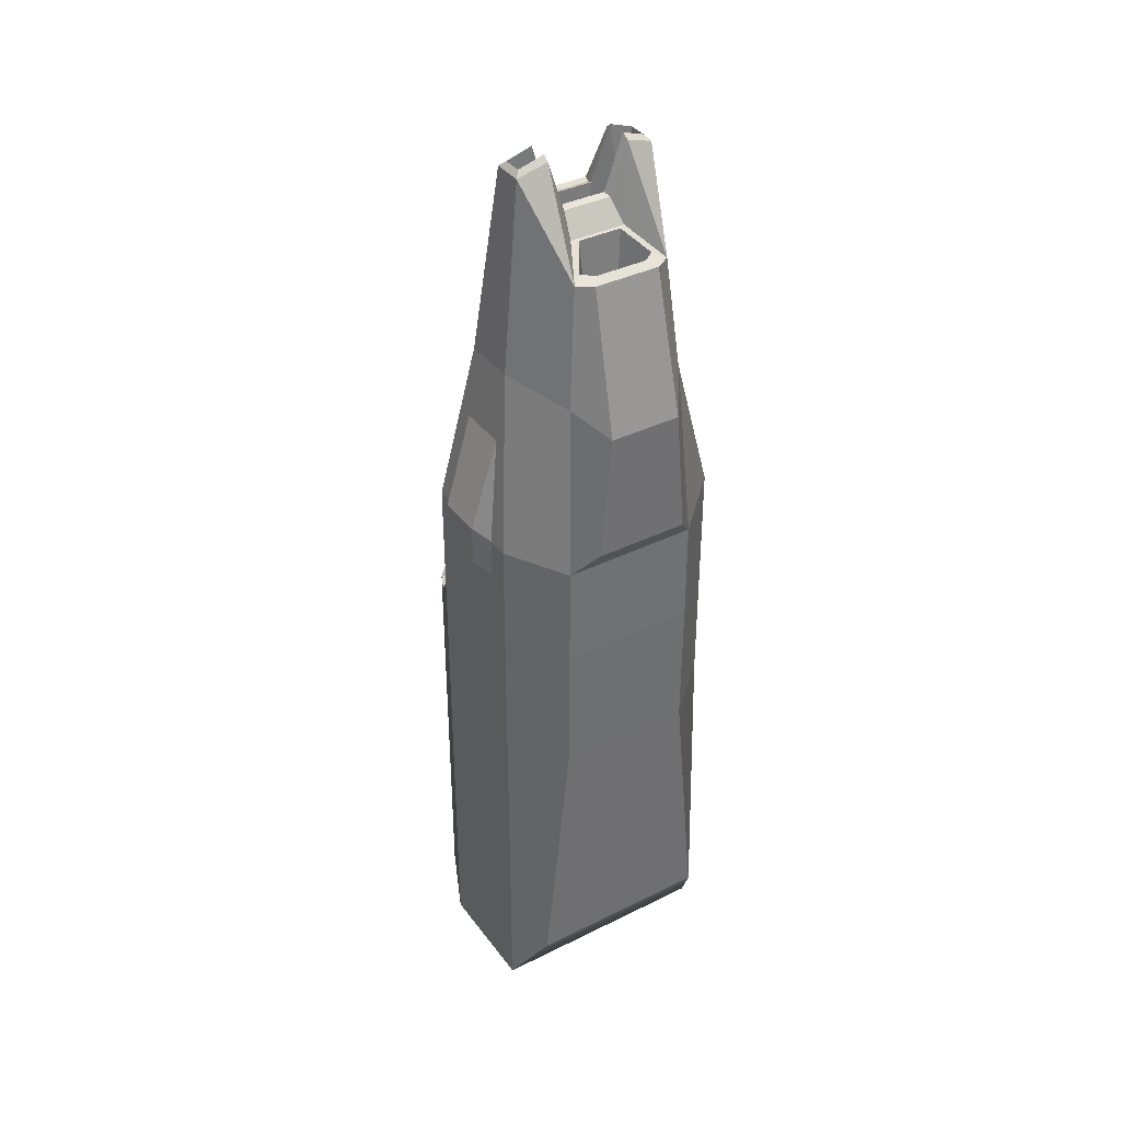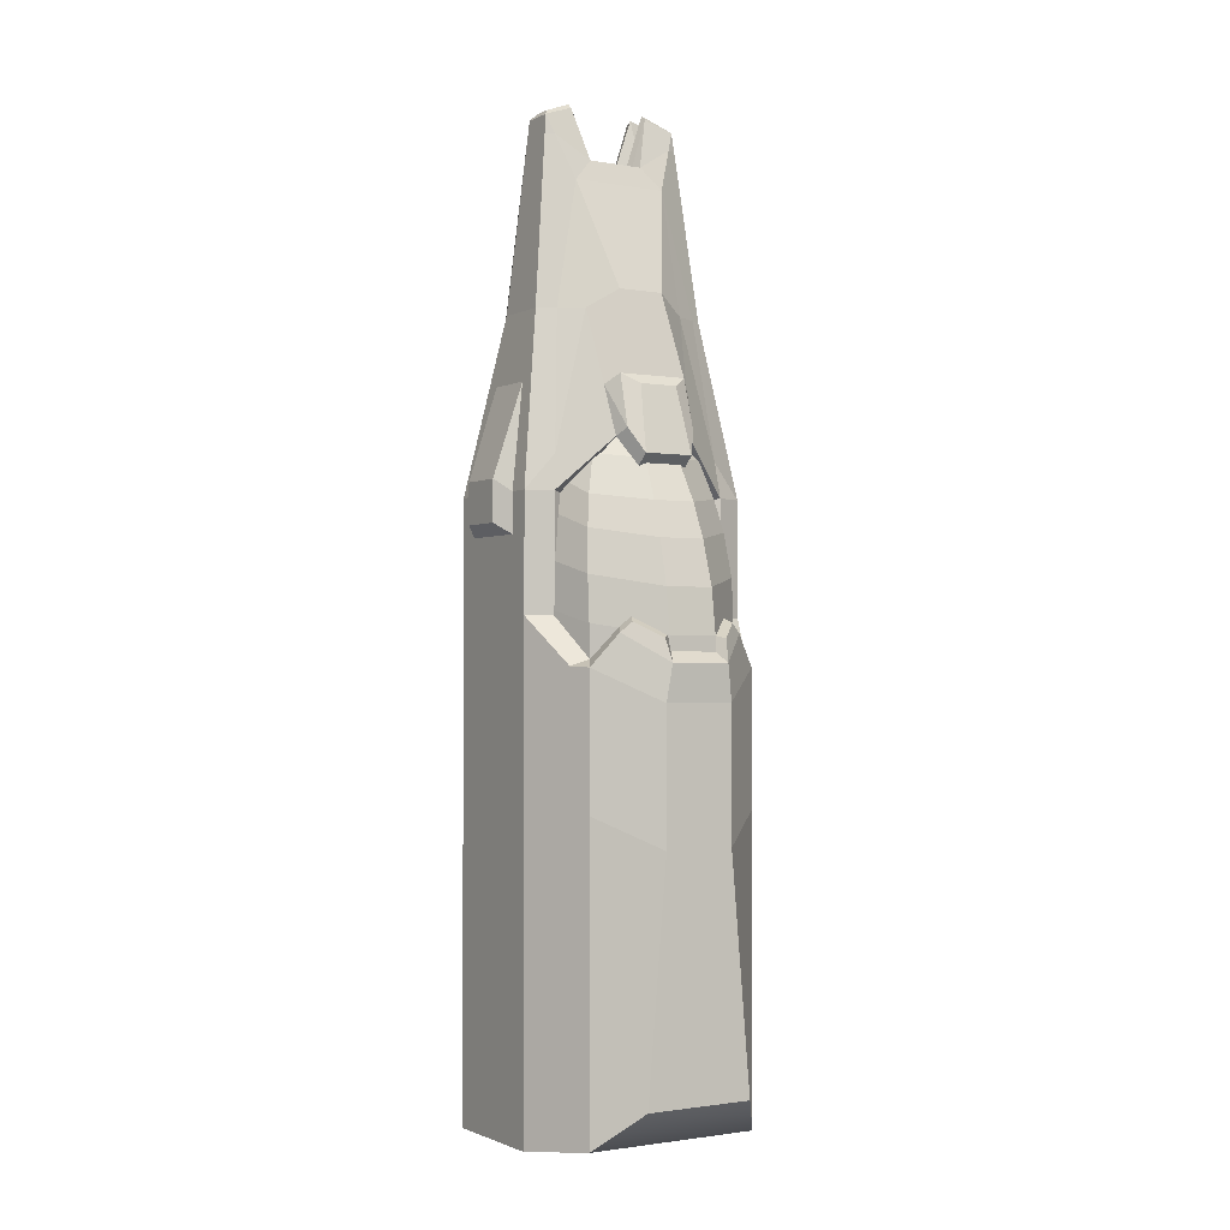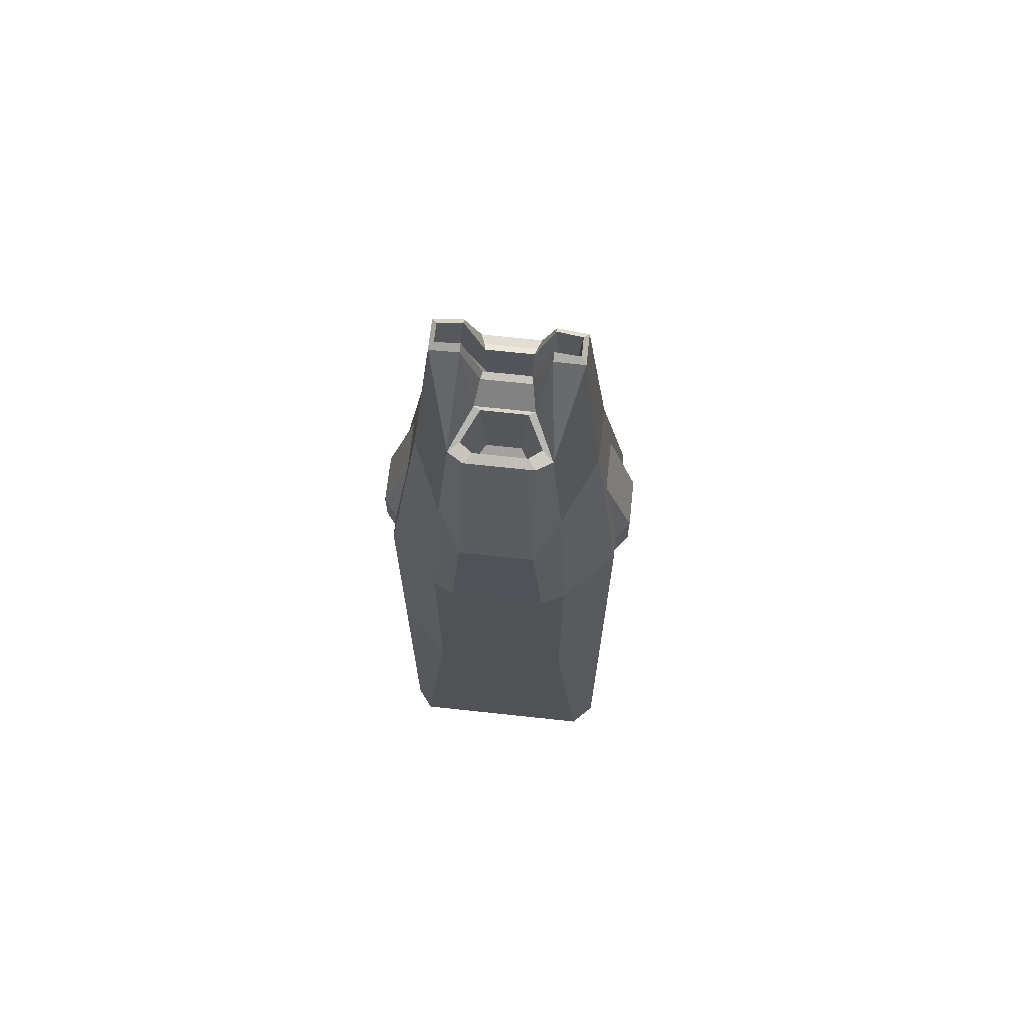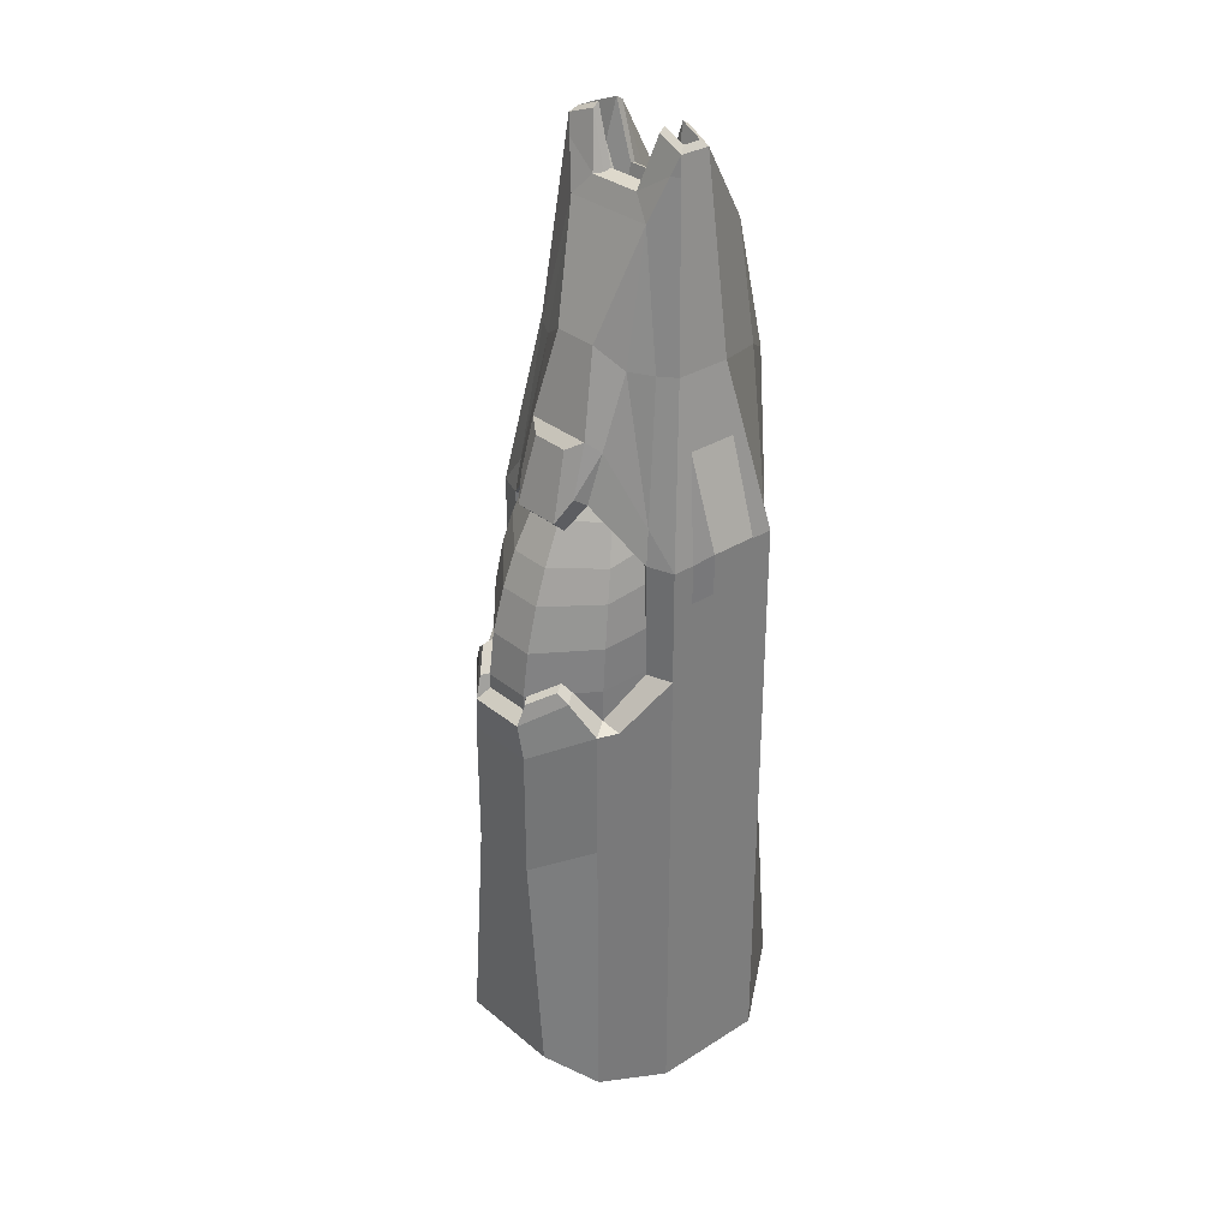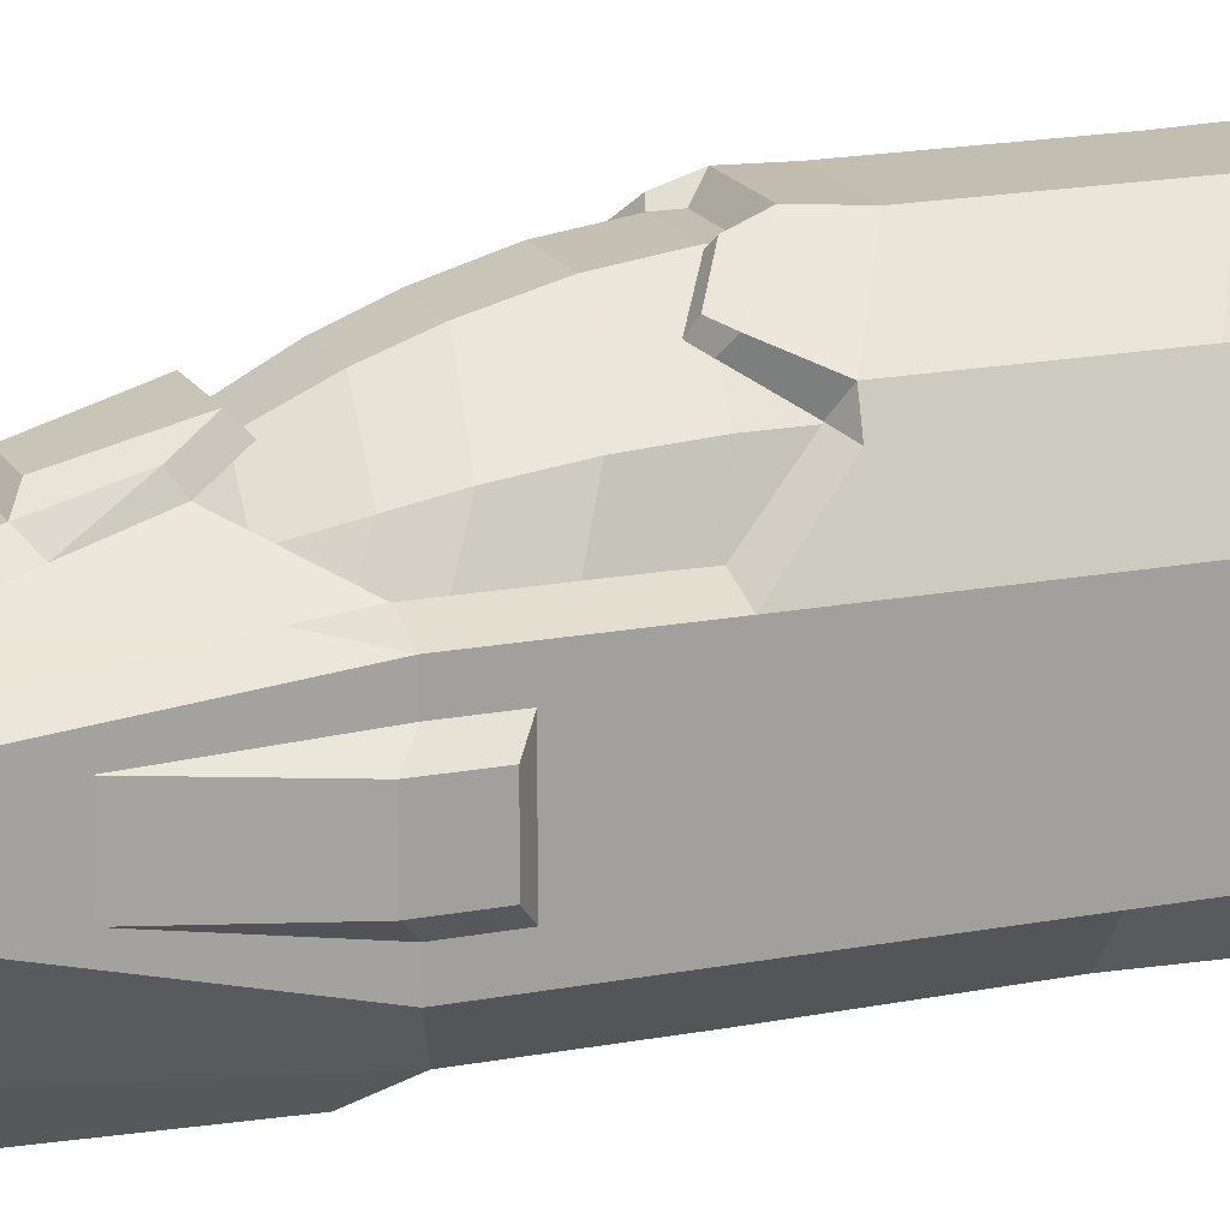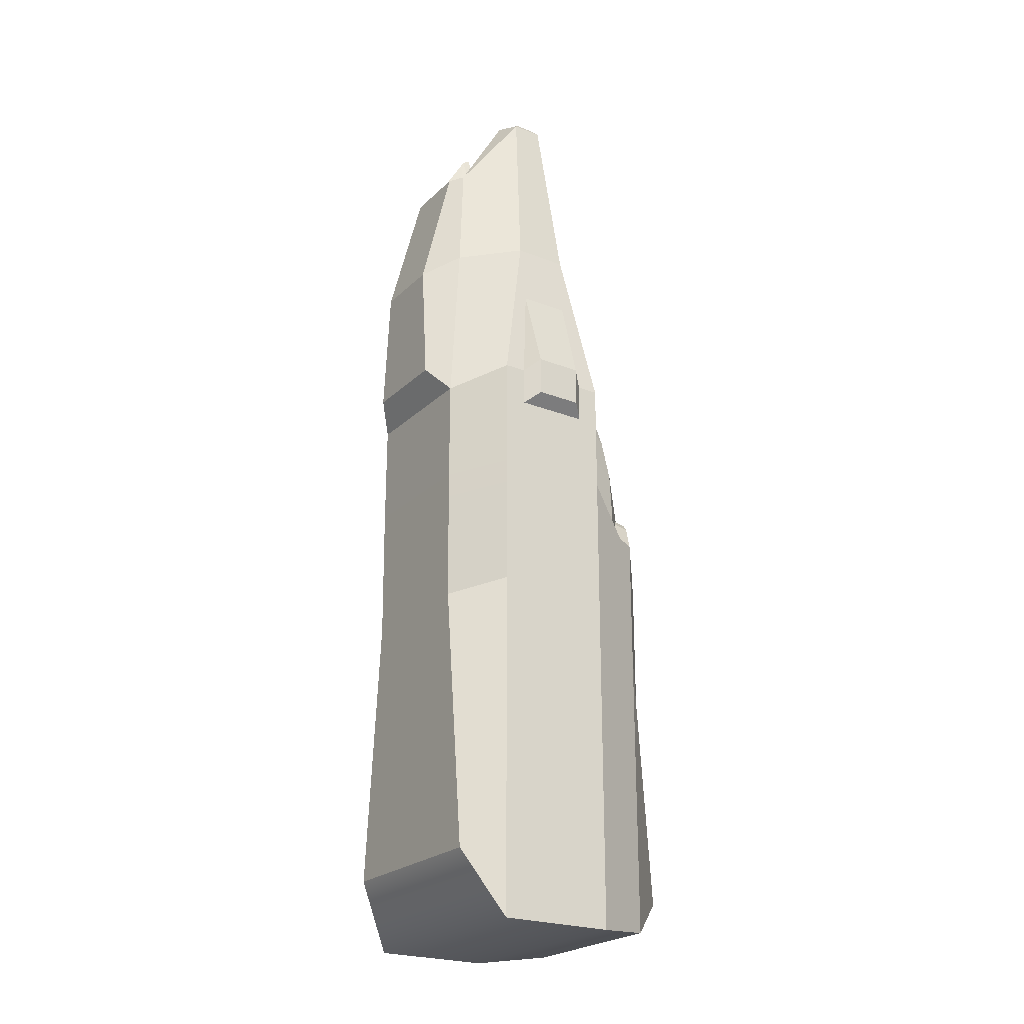
<metadata>
{"format":"obj","ext":"obj","renderer":"f3d","projection":"perspective","resolution":1024,"background":"white","views":[{"elev":37.6,"azim":-32.3,"up":"+Z"},{"elev":-1.5,"azim":148.3,"up":"+Z"},{"elev":68.3,"azim":6.2,"up":"+Z"},{"elev":32.2,"azim":-131.4,"up":"+Z"},{"elev":17.4,"azim":68.8,"up":"+Y"},{"elev":-23.6,"azim":56.6,"up":"+Z"}]}
</metadata>
<code>
v -82.88 -56.67 346.6
v -82.88 -4.713 346.6
v -82.88 -56.67 318.8
v -82.88 -4.713 318.8
v -71.57 -11.84 419.2
v -71.57 -47.26 419.2
v -92.13 -47.23 355
v -92.13 -14.15 355
v -92.18 -47.23 326.5
v -92.18 -14.15 326.5
v -64.02 -47.21 467.6
v -82.88 -72.33 346.6
v -82.88 -72.33 266.2
v -82.88 10.95 266.2
v -82.88 10.95 346.6
v -64.02 -8.094 467.6
v 82.88 -56.67 346.6
v 82.88 -4.713 346.6
v 82.88 -56.67 318.8
v 82.88 -4.713 318.8
v 71.57 -11.84 419.2
v 71.57 -47.26 419.2
v 92.13 -47.23 355
v 92.13 -14.15 355
v 92.18 -47.23 326.5
v 92.18 -14.15 326.5
v 64.02 -47.21 467.6
v 82.88 -72.33 346.6
v 82.88 -72.33 266.2
v 82.88 10.95 266.2
v 82.88 10.95 346.6
v 64.02 -8.094 467.6
v -48.67 -102 332.9
v 48.67 -102 332.9
v 42.48 -91.58 456.8
v -42.48 -91.58 456.8
v -64.3 17.49 346.6
v 64.3 17.49 346.6
v -36.62 10.13 467.6
v 36.62 10.13 467.6
v -49.69 -41.67 599.5
v 49.69 -41.67 599.5
v 49.69 -19.88 599.5
v -49.69 -19.88 599.5
v -34.62 -84.09 540.8
v 34.62 -84.09 540.8
v 33.73 -7.551 555.7
v -33.73 -7.551 555.7
v -29.03 35.12 381.7
v 29.03 35.12 381.7
v -53.04 10.86 344.4
v 53.04 10.86 344.4
v -23.94 26.02 382
v 23.94 26.02 382
v -44.18 -38.69 334.9
v 44.18 -38.69 334.9
v -19.94 -23.89 377.4
v 19.94 -23.89 377.4
v -17.1 -19.08 570.8
v 17.1 -19.08 570.8
v -17.1 -44.38 570.8
v 17.1 -44.38 570.8
v -20.09 -56.72 555.9
v 20.09 -56.72 555.9
v -19.57 -12.63 570.8
v 19.57 -12.63 570.8
v 29.19 -45.08 606.9
v 29.19 -21.85 606.9
v -29.19 -21.85 606.9
v -29.19 -45.08 606.9
v -15.92 -24.09 572.5
v 15.92 -24.09 572.5
v -15.92 -39.67 572.5
v 15.92 -39.67 572.5
v 29.04 -40.02 609.9
v 29.04 -25.71 609.9
v -29.05 -40.02 609.9
v -29.05 -25.71 609.9
v 46.24 -37.96 603.5
v 46.24 -24.54 603.5
v -46.24 -37.96 603.5
v -46.24 -24.54 603.5
v -14.89 -25.86 543.7
v 14.89 -25.86 543.7
v -14.89 -34.58 543.7
v 14.89 -34.58 543.7
v 31.85 -33.98 583.2
v 31.85 -27.7 583.2
v -31.85 -33.98 583.2
v -31.85 -27.7 583.2
v 43.26 -33.62 573.4
v 43.26 -26.11 573.4
v -43.26 -33.62 573.4
v -43.26 -26.11 573.4
v -26.93 -77.64 543.9
v 26.93 -77.64 543.9
v 15.63 -59.09 555.6
v -15.63 -59.09 555.6
v -20.58 -74 500.8
v 20.58 -74 500.8
v 11.94 -62.73 509.7
v -11.94 -62.73 509.7
v -33.17 -115.5 351.8
v 33.17 -115.5 351.8
v 25.63 -115.5 441.5
v -25.63 -115.5 441.5
v 23.6 -90.87 540.8
v -23.6 -90.87 540.8
v 18.36 -84.42 543.9
v -18.36 -84.42 543.9
v 14.03 -80.78 500.8
v -14.03 -80.78 500.8
v 44.18 -29.28 266.9
v -44.18 -29.28 266.9
v -48.67 -102.1 259.5
v 48.67 -102.1 259.5
v 64.3 17.49 266.2
v -64.3 17.49 266.2
v 53.04 12.82 267.2
v -53.04 12.82 267.2
v -44.9 -16.18 586.4
v -51.12 -18.71 586.3
v -51.12 -42.23 586.3
v -46.67 -50.16 587.8
v 46.67 -50.16 587.8
v 51.12 -42.23 586.3
v 51.12 -18.71 586.3
v 44.9 -16.18 586.4
v 53.06 0.899 467.6
v -53.06 0.899 467.6
v -62.06 14.17 370.8
v -32.07 25.25 416
v 32.07 25.25 416
v 62.06 14.17 370.8
v -17.77 44.59 362.4
v 17.77 44.59 362.4
v -17.46 52.84 370.1
v 17.46 52.84 370.1
v -13.56 40.52 416.3
v 13.56 40.52 416.3
v -24.56 33.37 423
v 24.56 33.37 423
v -16.17 19.06 480.6
v 16.17 19.06 480.6
v -25.34 43.25 386.9
v 25.34 43.25 386.9
v -24.55 87.53 210.7
v 24.55 87.53 210.7
v -61.81 56.9 232.9
v 61.81 56.9 232.9
v -54.89 45.98 238.2
v 54.89 45.98 238.2
v 39.55 34.7 230
v -39.55 34.7 230
v 32.95 4.359 219.1
v -32.95 4.359 219.1
v -48.67 -101.4 163.7
v -82.88 -72.33 171.9
v -82.88 10.95 171.9
v -61.81 56.9 140.2
v -24.55 87.53 119
v 24.55 87.53 119
v 61.81 56.9 140.2
v 82.88 10.95 171.9
v 82.88 -72.33 171.9
v 48.67 -101.4 163.7
v -48.67 -102 241.8
v -82.88 -72.33 248.4
v -82.88 10.95 248.4
v -61.81 56.9 208.2
v -24.55 87.53 195.7
v 24.55 87.53 195.7
v 61.81 56.9 208.2
v 82.88 10.95 248.4
v 82.88 -72.33 248.4
v 48.67 -102 241.8
v -40.88 59.38 259.3
v 40.88 59.38 259.3
v 20.93 89.3 235.9
v -20.93 89.3 235.9
v 45.52 66.34 254.8
v -45.52 66.34 254.8
v -17.27 80.33 242.9
v 17.27 80.33 242.9
v -39.99 52.43 238.2
v 39.99 52.43 238.2
v 14.4 75.95 227
v -14.4 75.95 227
v 38.01 69.4 261.6
v 23.05 83.86 251.4
v 18 79.06 253.3
v 34.79 63.02 265.1
v -38.01 69.4 261.6
v -23.05 83.86 251.4
v -34.79 63.02 265.1
v -18 79.06 253.3
v -68.13 43.11 233.8
v -68.13 43.11 217.2
v 68.13 43.11 233.8
v 68.13 43.11 217.2
v 55.3 45.48 198.2
v 17.28 80.33 198.2
v -17.28 80.33 198.2
v -55.3 45.48 198.2
v -69.55 2.217 198.2
v 69.55 2.217 198.2
v 40.76 25.72 371
v 12.74 44.81 367.7
v -12.74 44.81 367.7
v -40.76 25.72 371
v -51.27 2.217 383.1
v 51.27 2.217 383.1
v 9.024 2.217 430
v -9.024 2.217 430
v -27.69 2.217 414.3
v 27.69 2.217 414.3
v 69.55 2.217 274
v 55.3 45.48 260.9
v 17.28 80.33 253.3
v -17.28 80.33 253.3
v -55.3 45.48 260.9
v -69.55 2.217 274
v -69.55 2.217 306.3
v -55.3 43.58 292.2
v -17.28 76.19 284
v 17.28 76.19 284
v 55.3 43.58 292.2
v 69.55 2.217 306.3
v 65.82 2.217 337
v 52.33 38.78 322
v 16.36 67.69 315.2
v -16.36 67.69 315.2
v -52.33 38.78 322
v -65.82 2.217 337
v -60.78 2.217 359.8
v -48.32 33.38 344.1
v -15.1 58.6 339.6
v 15.1 58.6 339.6
v 48.32 33.38 344.1
v 60.78 2.217 359.8
v 82.88 10.95 -73.82
v 61.81 56.9 -68.19
v 38.31 87.53 -41.09
v -38.31 87.53 -41.09
v -61.81 56.9 -68.19
v -82.88 10.95 -73.82
v -82.88 -72.33 -73.82
v -67.39 -100.2 -26.81
v 67.39 -100.2 -26.81
v 82.88 -72.33 -73.82
f 7 6 5 8
f 7 8 10 9
f 11 6 1 12
f 12 1 3 13
f 13 3 4 14
f 14 4 2 15
f 6 11 16 5
f 15 2 5 16
f 2 8 5
f 6 7 1
f 1 7 9 3
f 3 9 10 4
f 4 10 8 2
f 23 24 21 22
f 23 25 26 24
f 27 28 17 22
f 28 29 19 17
f 29 30 20 19
f 30 31 18 20
f 22 21 32 27
f 31 32 21 18
f 18 21 24
f 22 17 23
f 17 19 25 23
f 19 20 26 25
f 20 18 24 26
f 84 83 85 86
f 103 104 105 106
f 138 137 139 140
f 55 56 113 114
f 115 116 34 33
f 28 27 35 34
f 62 61 63 64
f 11 12 33 36
f 29 28 34 116
f 12 13 115 33
f 15 131 37
f 66 65 59 60
f 31 30 117 38
f 14 15 37 118
f 126 127 43 42
f 122 123 41 44
f 123 124 41
f 106 105 107 108
f 125 126 42
f 127 128 43
f 48 143 39
f 121 122 44
f 56 55 57 58
f 37 131 132 49
f 133 134 38 50
f 38 117 119 52
f 118 37 51 120
f 37 49 53 51
f 49 50 54 53
f 50 38 52 54
f 52 119 113 56
f 120 51 55 114
f 51 53 57 55
f 53 54 58 57
f 54 52 56 58
f 67 62 64
f 84 86 87 88
f 66 60 68
f 69 59 65
f 89 85 83 90
f 63 61 70
f 99 100 101 102
f 47 48 65 66
f 67 125 42
f 91 92 88 87
f 43 128 66 68
f 65 121 44 69
f 94 93 89 90
f 70 45 63
f 60 59 71 72
f 61 62 74 73
f 62 67 75 74
f 68 60 72 76
f 70 61 73 77
f 59 69 78 71
f 42 43 80 79
f 43 68 76 80
f 67 42 79 75
f 44 41 81 82
f 41 70 77 81
f 69 44 82 78
f 72 71 83 84
f 73 74 86 85
f 74 75 87 86
f 76 72 84 88
f 77 73 85 89
f 71 78 90 83
f 79 80 92 91
f 80 76 88 92
f 75 79 91 87
f 82 81 93 94
f 81 77 89 93
f 78 82 94 90
f 108 107 109 110
f 46 64 97 96
f 64 63 98 97
f 63 45 95 98
f 110 109 111 112
f 96 97 101 100
f 97 98 102 101
f 98 95 99 102
f 33 34 104 103
f 34 35 105 104
f 36 33 103 106
f 35 46 107 105
f 45 36 106 108
f 46 96 109 107
f 95 45 108 110
f 96 100 111 109
f 100 99 112 111
f 99 95 110 112
f 41 124 70
f 46 67 64
f 48 121 65
f 48 130 16 122 121
f 16 11 123 122
f 11 36 45 124 123
f 70 124 45
f 46 125 67
f 35 27 126 125 46
f 27 32 127 126
f 47 129 40
f 66 128 47
f 32 129 47 128 127
f 134 31 38
f 39 130 48
f 15 16 130 131
f 131 130 39
f 132 131 39
f 142 141 143 144
f 40 134 133
f 129 134 40
f 32 31 134 129
f 50 49 135 136
f 145 141 139 137
f 141 142 140 139
f 142 146 138 140
f 136 135 137 138
f 132 39 143 141
f 40 133 142 144
f 145 132 141
f 135 49 145 137
f 133 50 146
f 50 136 138 146
f 40 144 47
f 47 144 143 48
f 161 162 243 244
f 248 249 166 157
f 164 165 250 241
f 246 247 158 159
f 183 184 179 180
f 162 163 242 243
f 244 245 160 161
f 245 246 159 160
f 114 113 155 156
f 163 164 241 242
f 249 250 165 166
f 157 158 247 248
f 189 190 191 192
f 194 193 195 196
f 152 199 150
f 151 197 14 118
f 117 152 153 119
f 152 151 154 153
f 151 118 120 154
f 119 153 155 113
f 153 154 156 155
f 154 120 114 156
f 167 168 158 157
f 159 158 168 169
f 160 159 169 198
f 161 160 170 171
f 171 172 162 161
f 172 173 163 162
f 173 200 163
f 174 175 165 164
f 166 165 175 176
f 157 166 176 167
f 13 168 167 115
f 169 168 13 14
f 197 198 169 14
f 171 170 149 147
f 147 148 172 171
f 150 173 172 148
f 199 200 173 150
f 30 29 175 174
f 176 175 29 116
f 167 176 116 115
f 133 146 142
f 49 132 145
f 148 147 180 179
f 150 148 179 181
f 152 150 181 178
f 147 149 182 180
f 149 151 177 182
f 185 186 187 188
f 151 152 186 185
f 152 178 186
f 177 151 185
f 178 184 187 186
f 184 183 188 187
f 183 177 185 188
f 181 179 190 189
f 179 184 191 190
f 184 178 192 191
f 178 181 189 192
f 180 182 193 194
f 182 177 195 193
f 177 183 196 195
f 183 180 194 196
f 149 197 151
f 170 198 197 149
f 160 198 170
f 30 199 152 117
f 30 174 200 199
f 163 200 174 164
f 230 231 238 239
f 231 232 237 238
f 232 233 236 237
f 233 234 235 236
f 229 230 239 240
f 209 214 213 208
f 226 227 218 219
f 225 226 219 220
f 224 225 220 221
f 221 222 223 224
f 217 218 227 228
f 210 215 214 209
f 208 213 216 207
f 211 215 210
f 207 216 212
f 201 218 217 206
f 219 218 201 202
f 220 219 202 203
f 221 220 203 204
f 205 222 221 204
f 230 229 228 227
f 231 230 227 226
f 232 231 226 225
f 233 232 225 224
f 223 234 233 224
f 236 235 211 210
f 237 236 210 209
f 238 237 209 208
f 239 238 208 207
f 240 239 207 212
f 246 241 250 247
f 247 250 249 248
f 242 245 244 243
f 242 241 246 245

</code>
